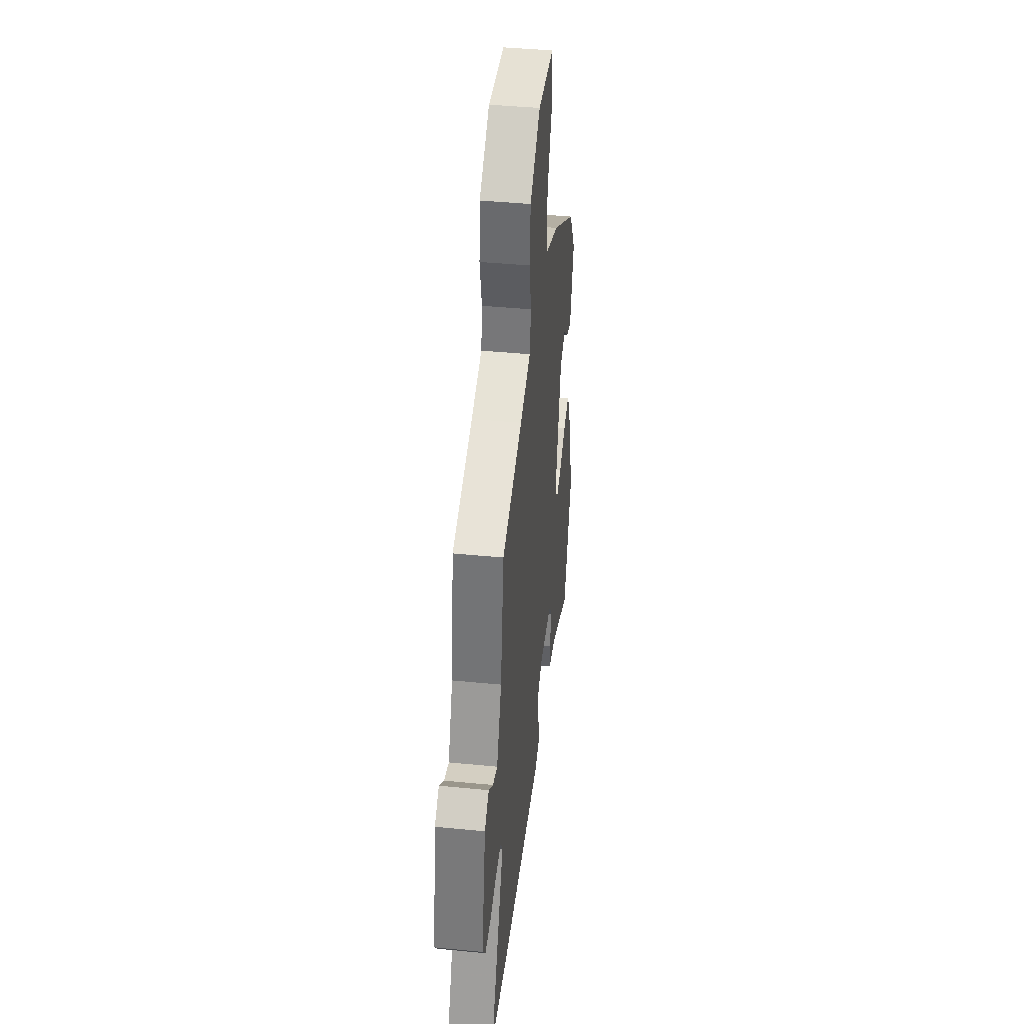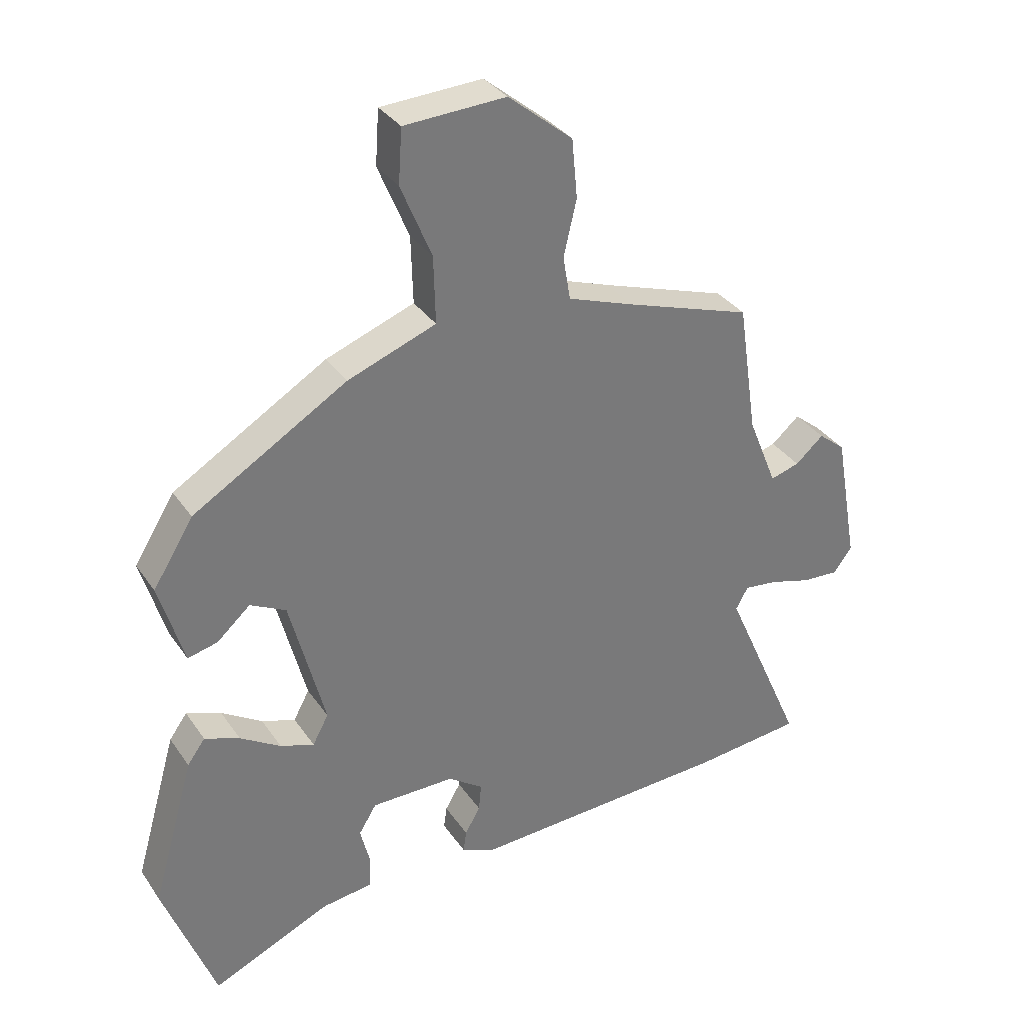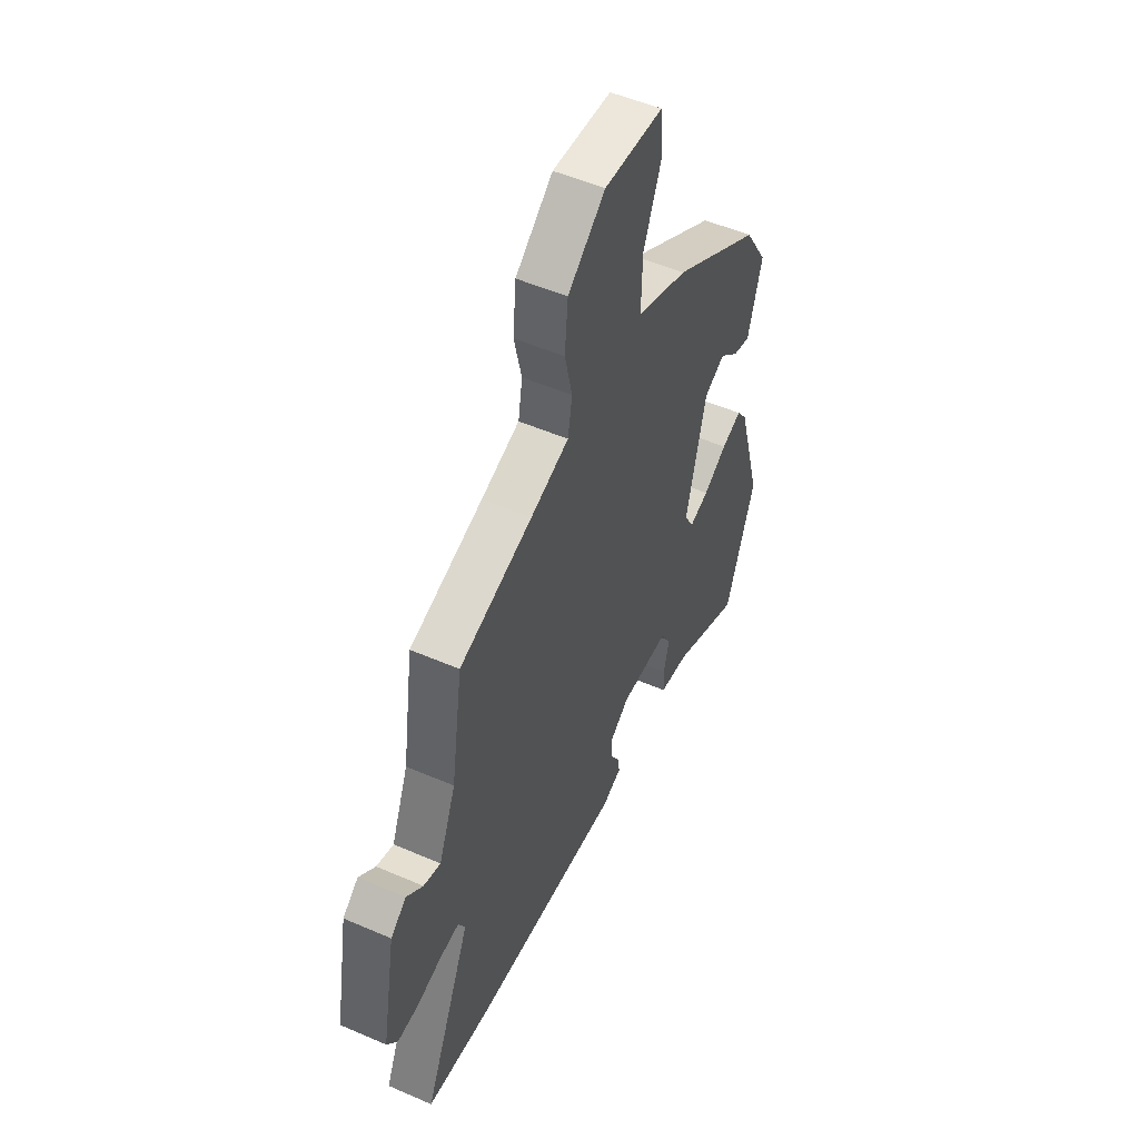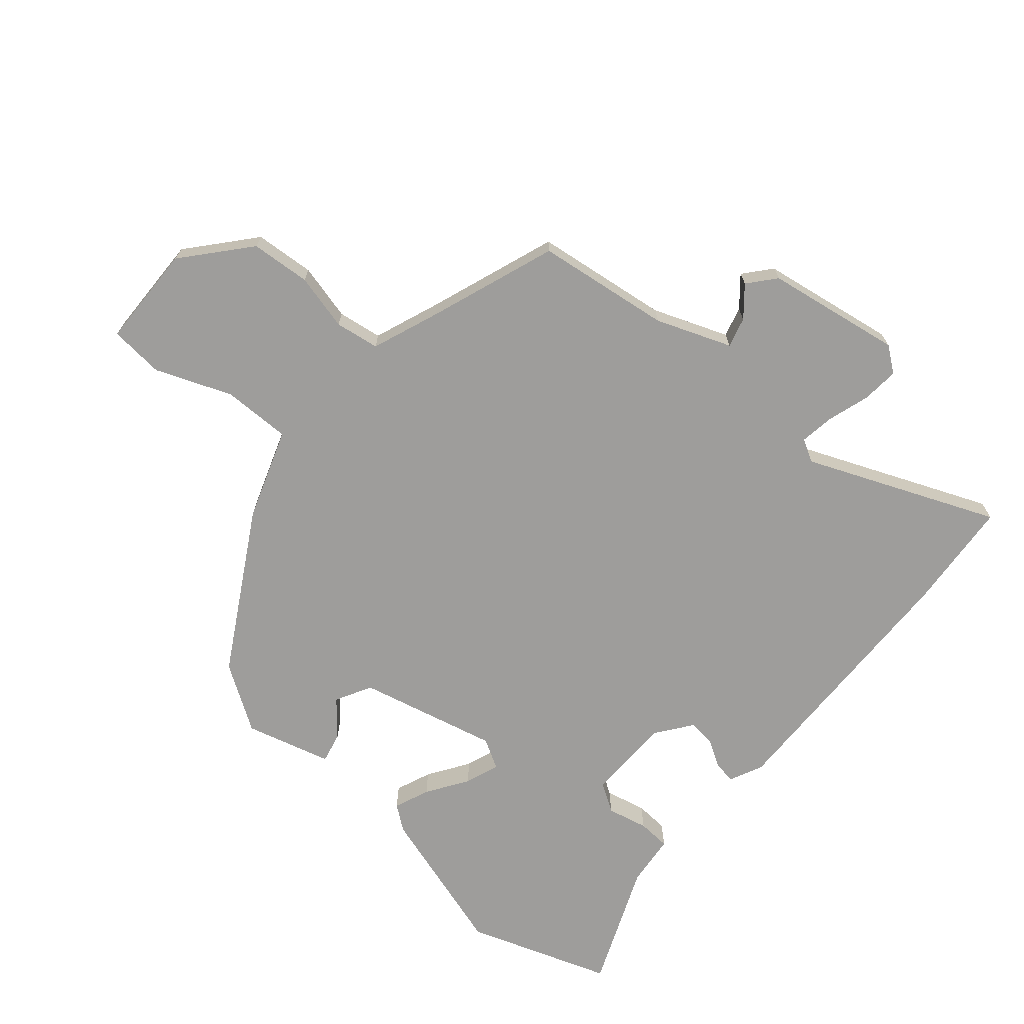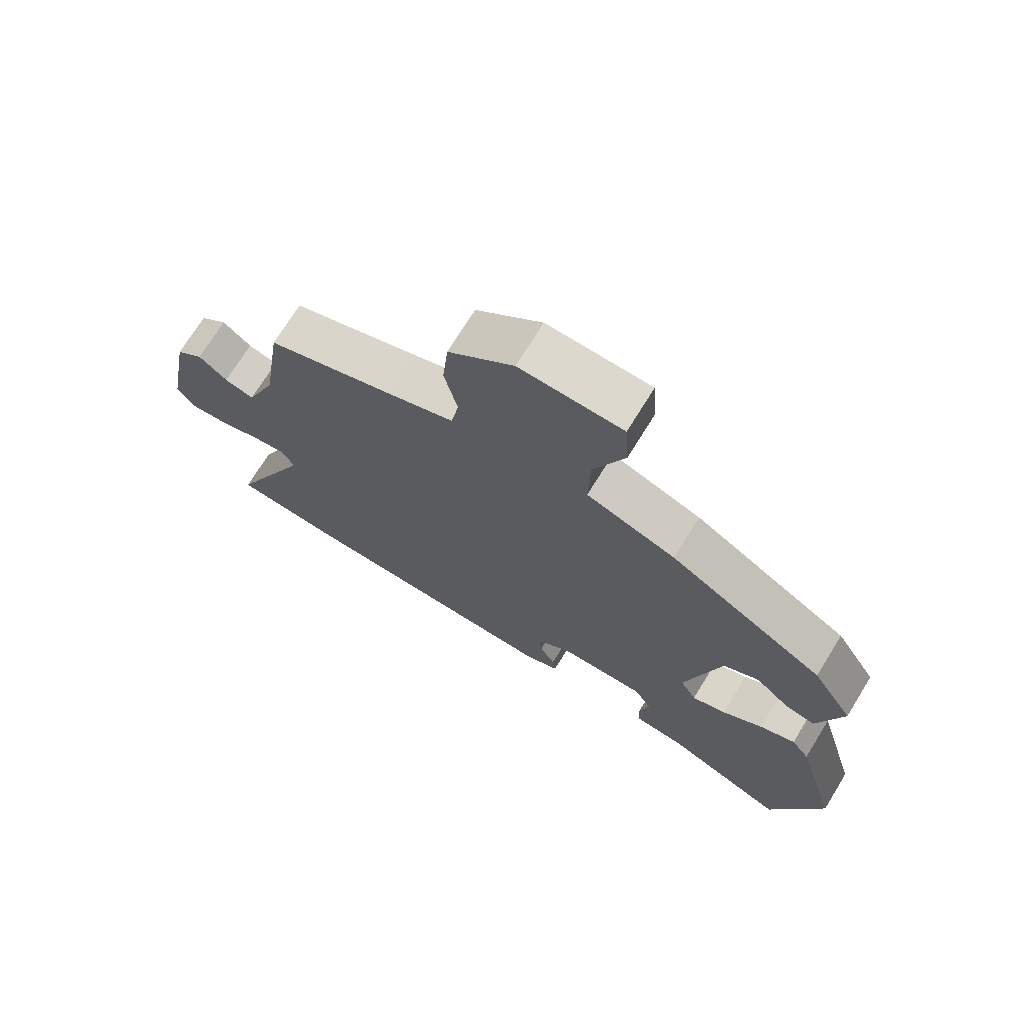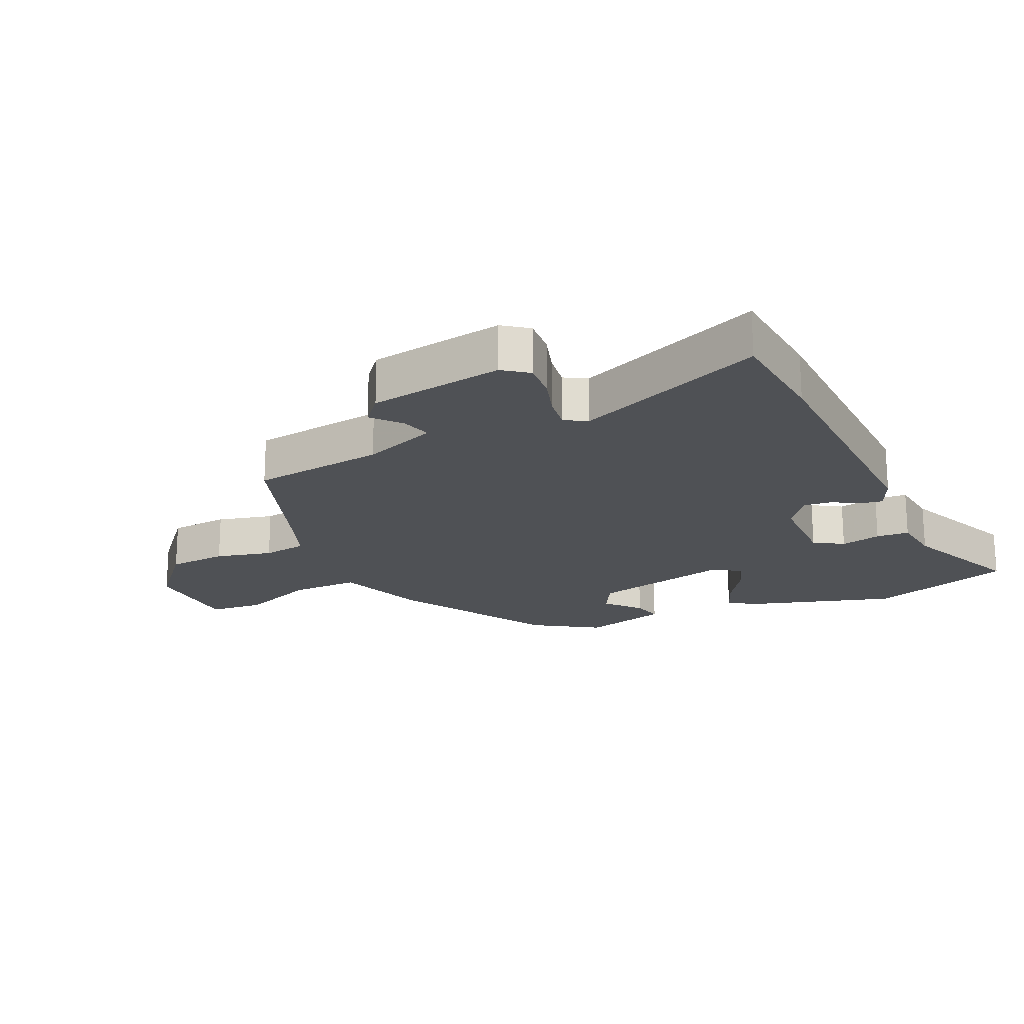
<metadata>
{"format":"obj","ext":"obj","renderer":"f3d","projection":"perspective","resolution":1024,"background":"white","views":[{"elev":41.5,"azim":96.8,"up":"+Z"},{"elev":33.9,"azim":-29.3,"up":"+Z"},{"elev":51.4,"azim":115.3,"up":"+Z"},{"elev":-70.4,"azim":48.5,"up":"+Y"},{"elev":71.6,"azim":-148.4,"up":"+Z"},{"elev":-19.6,"azim":114.0,"up":"+Y"}]}
</metadata>
<code>
v 0.647 0.07 -0.486
v 0.47 0.07 -0.503
v 0.04 0.07 -0.52
v -0.014 0.07 -0.496
v -0.009 0.07 -0.46
v 0.016 0.07 -0.417
v 0.02 0.07 -0.372
v -0.037 0.07 -0.331
v -0.174 0.07 -0.33
v -0.203 0.07 -0.377
v -0.187 0.07 -0.442
v -0.189 0.07 -0.495
v -0.272 0.07 -0.505
v -0.467 0.07 -0.59
v -0.551 0.07 -0.361
v -0.482 0.07 -0.12
v -0.453 0.07 -0.08
v -0.396 0.07 -0.102
v -0.33 0.07 -0.144
v -0.275 0.07 -0.163
v -0.249 0.07 -0.115
v -0.306 0.07 0.107
v -0.364 0.07 0.137
v -0.418 0.07 0.089
v -0.467 0.07 0.077
v -0.507 0.07 0.214
v -0.441 0.07 0.32
v -0.19 0.07 0.47
v -0.046 0.07 0.523
v -0.049 0.07 0.633
v -0.099 0.07 0.754
v -0.093 0.07 0.842
v 0.072 0.07 0.849
v 0.177 0.07 0.762
v 0.186 0.07 0.666
v 0.165 0.07 0.575
v 0.177 0.07 0.504
v 0.285 0.07 0.465
v 0.491 0.07 0.395
v 0.523 0.07 0.18
v 0.571 0.07 0.061
v 0.619 0.07 0.075
v 0.665 0.07 0.115
v 0.709 0.07 0.079
v 0.748 0.07 -0.138
v 0.718 0.07 -0.179
v 0.658 0.07 -0.175
v 0.59 0.07 -0.155
v 0.535 0.07 -0.148
v 0.515 0.07 -0.184
v 0.647 0 -0.486
v 0.47 0 -0.503
v 0.04 0 -0.52
v -0.014 0 -0.496
v -0.009 0 -0.46
v 0.016 0 -0.417
v 0.02 0 -0.372
v -0.037 0 -0.331
v -0.174 0 -0.33
v -0.203 0 -0.377
v -0.187 0 -0.442
v -0.189 0 -0.495
v -0.272 0 -0.505
v -0.467 0 -0.59
v -0.551 0 -0.361
v -0.482 0 -0.12
v -0.453 0 -0.08
v -0.396 0 -0.102
v -0.33 0 -0.144
v -0.275 0 -0.163
v -0.249 0 -0.115
v -0.306 0 0.107
v -0.364 0 0.137
v -0.418 0 0.089
v -0.467 0 0.077
v -0.507 0 0.214
v -0.441 0 0.32
v -0.19 0 0.47
v -0.046 0 0.523
v -0.049 0 0.633
v -0.099 0 0.754
v -0.093 0 0.842
v 0.072 0 0.849
v 0.177 0 0.762
v 0.186 0 0.666
v 0.165 0 0.575
v 0.177 0 0.504
v 0.285 0 0.465
v 0.491 0 0.395
v 0.523 0 0.18
v 0.571 0 0.061
v 0.619 0 0.075
v 0.665 0 0.115
v 0.709 0 0.079
v 0.748 0 -0.138
v 0.718 0 -0.179
v 0.658 0 -0.175
v 0.59 0 -0.155
v 0.535 0 -0.148
v 0.515 0 -0.184
f 45 46 47 48
f 45 48 49
f 42 43 44 45
f 41 42 45 49
f 40 41 49 50
f 38 39 40 50
f 33 34 35 36
f 33 36 37
f 30 31 32 33
f 29 30 33 37
f 23 24 25 26
f 22 23 26 27
f 16 17 18 19
f 16 19 20
f 13 14 15 16
f 13 16 20
f 10 11 12 13
f 10 13 20 21
f 3 4 5 6
f 3 6 7
f 50 1 2 3
f 50 3 7
f 38 50 7 8
f 37 38 8 9
f 22 27 28 29
f 21 22 29 37
f 9 10 21 37
f 98 97 96 95
f 99 98 95
f 95 94 93 92
f 99 95 92 91
f 100 99 91 90
f 100 90 89 88
f 86 85 84 83
f 87 86 83
f 83 82 81 80
f 87 83 80 79
f 76 75 74 73
f 77 76 73 72
f 69 68 67 66
f 70 69 66
f 66 65 64 63
f 70 66 63
f 63 62 61 60
f 71 70 63 60
f 56 55 54 53
f 57 56 53
f 53 52 51 100
f 57 53 100
f 58 57 100 88
f 59 58 88 87
f 79 78 77 72
f 87 79 72 71
f 87 71 60 59
f 1 51 52 2
f 2 52 53 3
f 3 53 54 4
f 4 54 55 5
f 5 55 56 6
f 6 56 57 7
f 7 57 58 8
f 8 58 59 9
f 9 59 60 10
f 10 60 61 11
f 11 61 62 12
f 12 62 63 13
f 13 63 64 14
f 14 64 65 15
f 15 65 66 16
f 16 66 67 17
f 17 67 68 18
f 18 68 69 19
f 19 69 70 20
f 20 70 71 21
f 21 71 72 22
f 22 72 73 23
f 23 73 74 24
f 24 74 75 25
f 25 75 76 26
f 26 76 77 27
f 27 77 78 28
f 28 78 79 29
f 29 79 80 30
f 30 80 81 31
f 31 81 82 32
f 32 82 83 33
f 33 83 84 34
f 34 84 85 35
f 35 85 86 36
f 36 86 87 37
f 37 87 88 38
f 38 88 89 39
f 39 89 90 40
f 40 90 91 41
f 41 91 92 42
f 42 92 93 43
f 43 93 94 44
f 44 94 95 45
f 45 95 96 46
f 46 96 97 47
f 47 97 98 48
f 48 98 99 49
f 49 99 100 50
f 50 100 51 1

</code>
